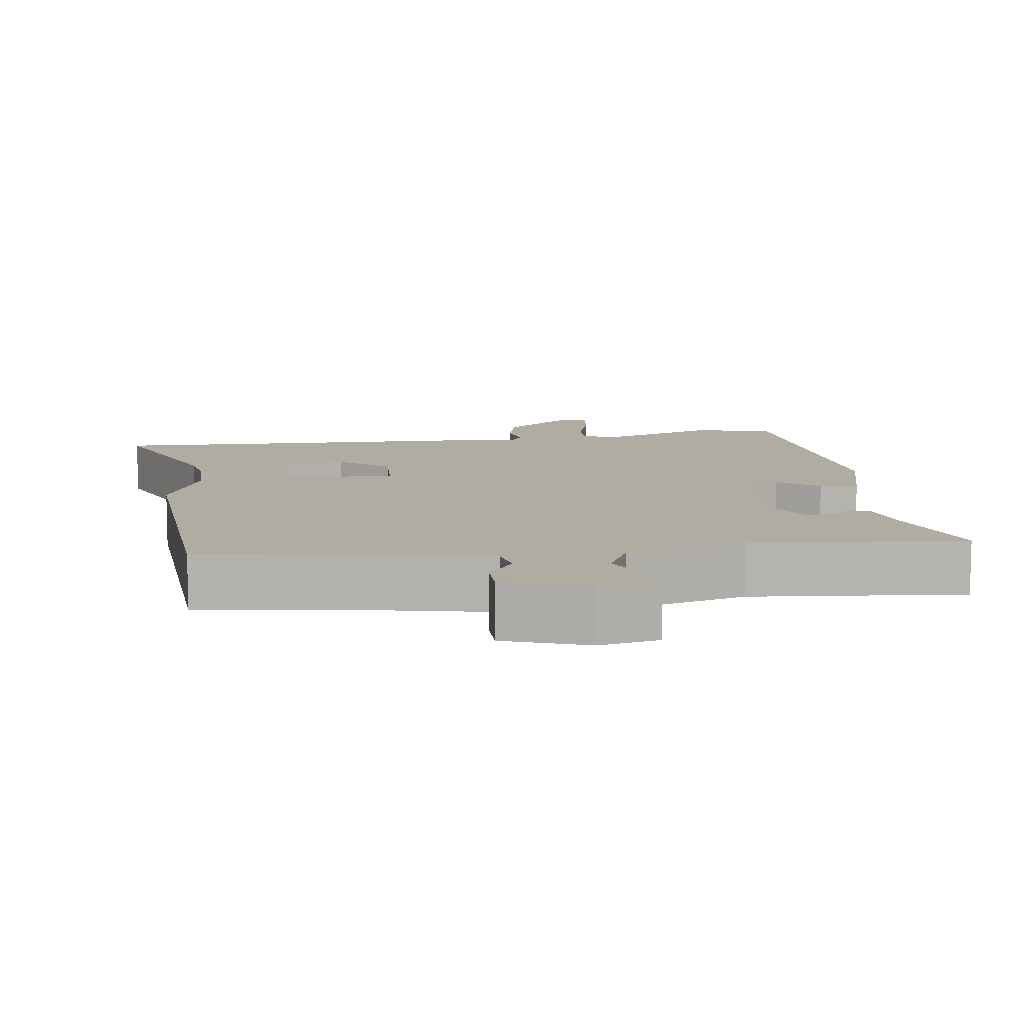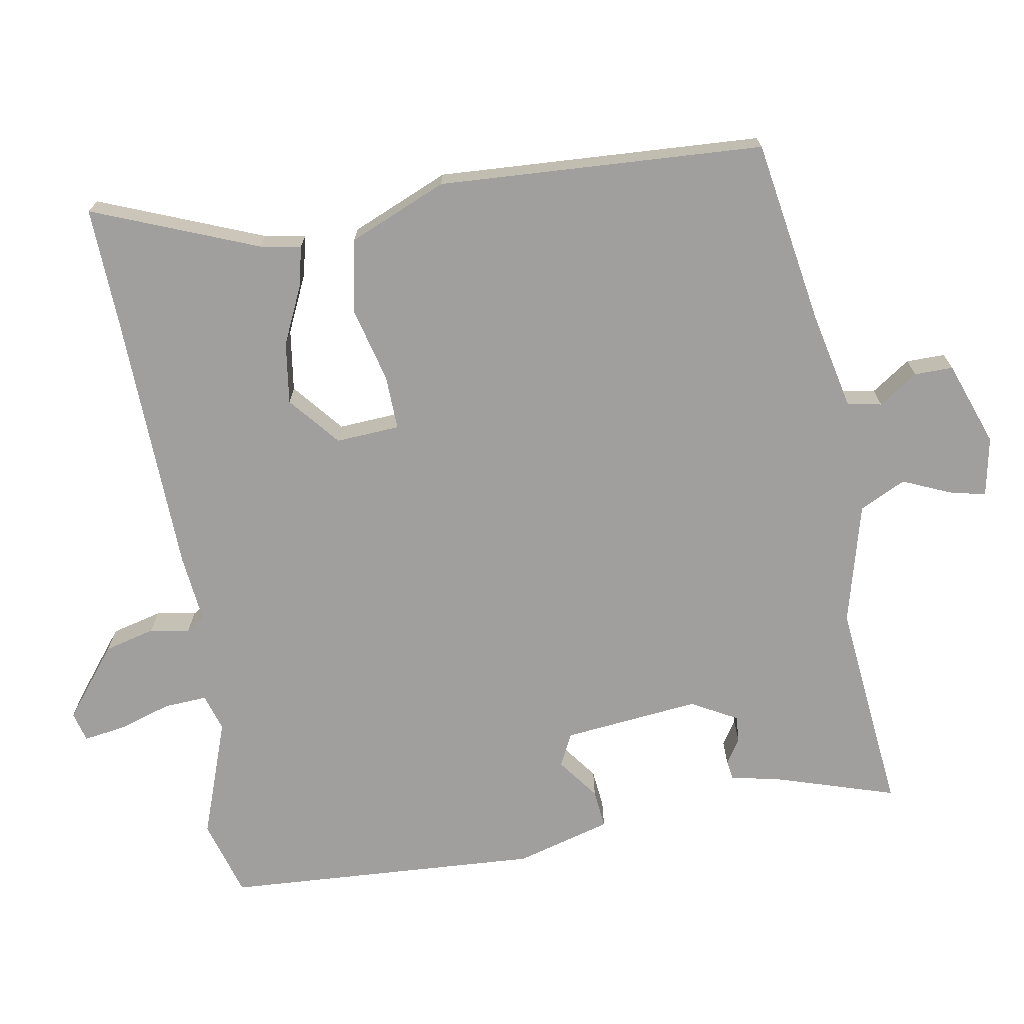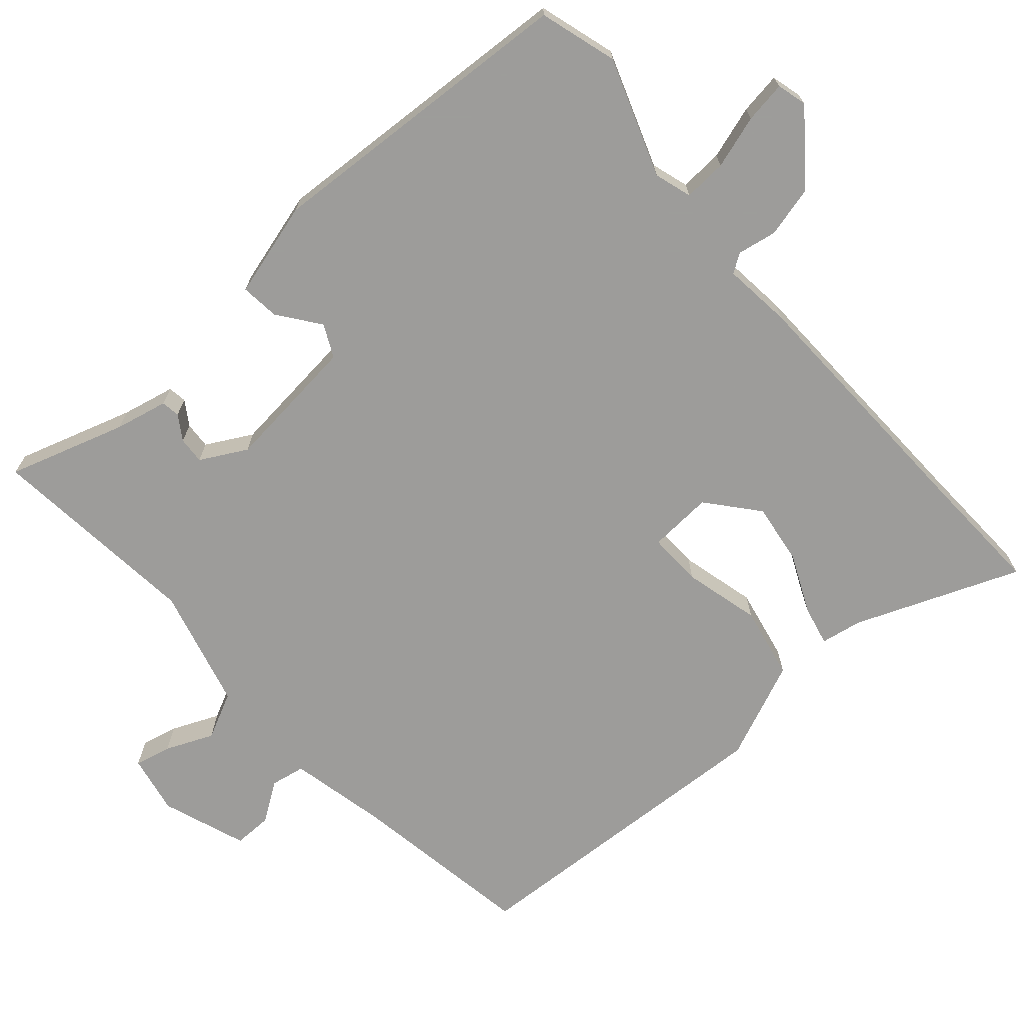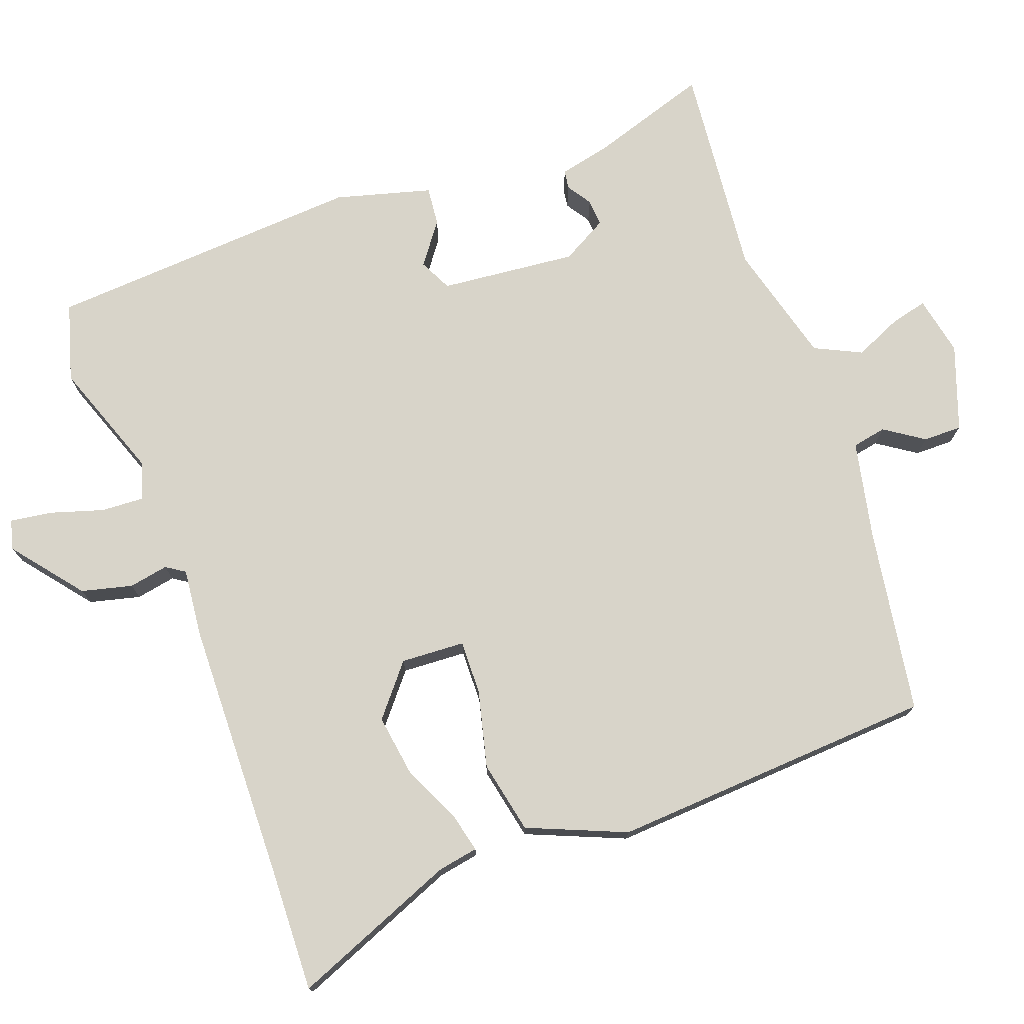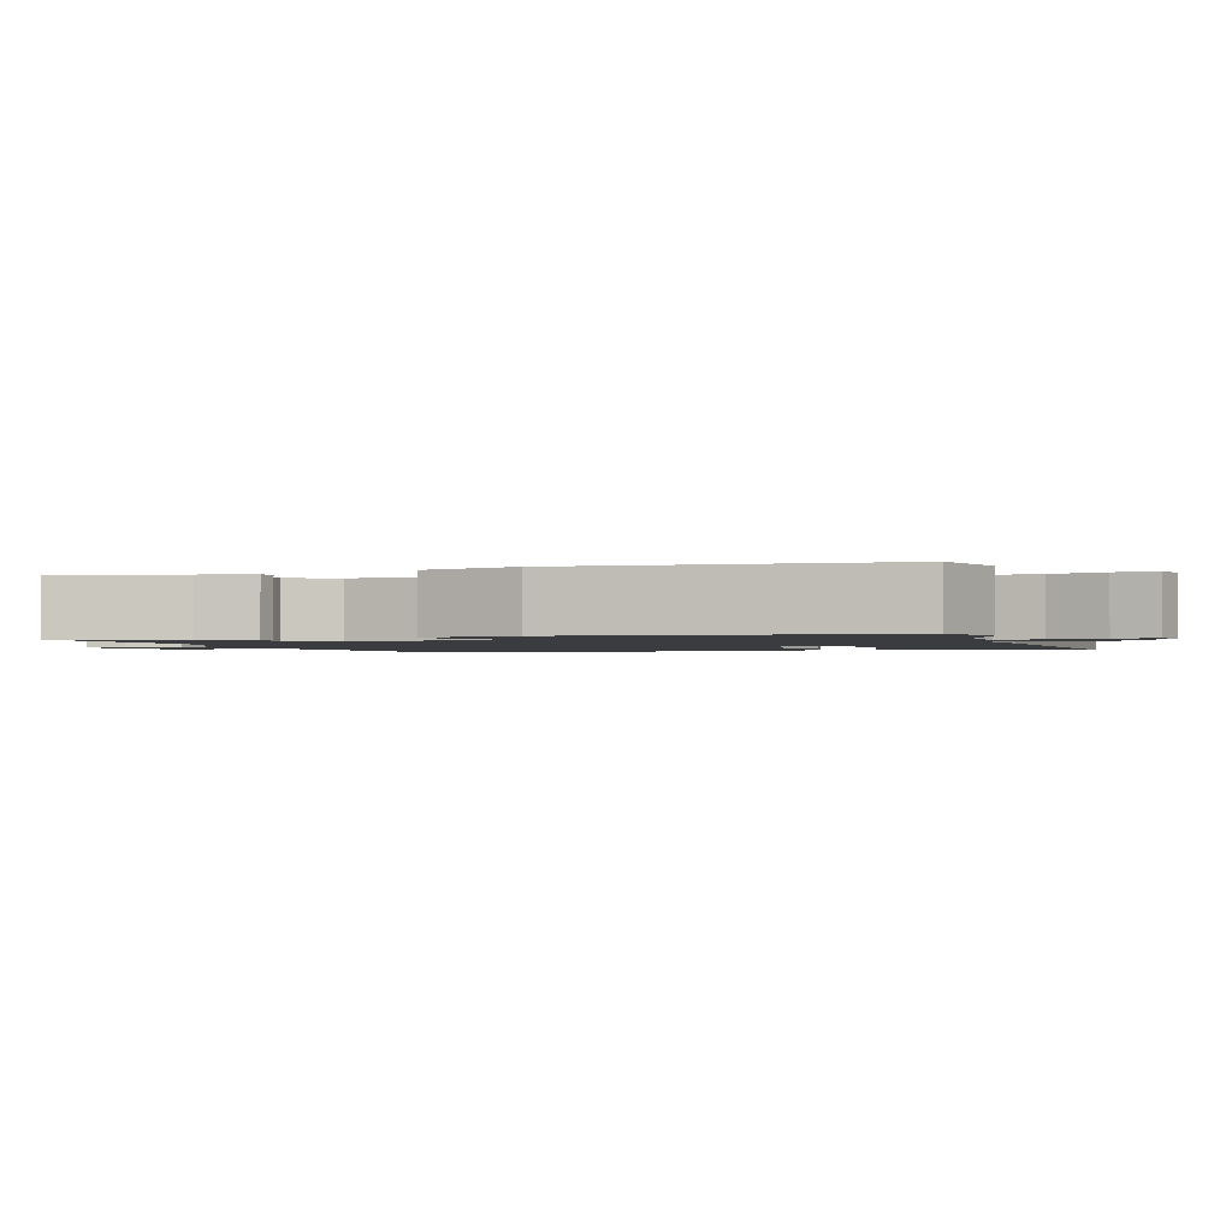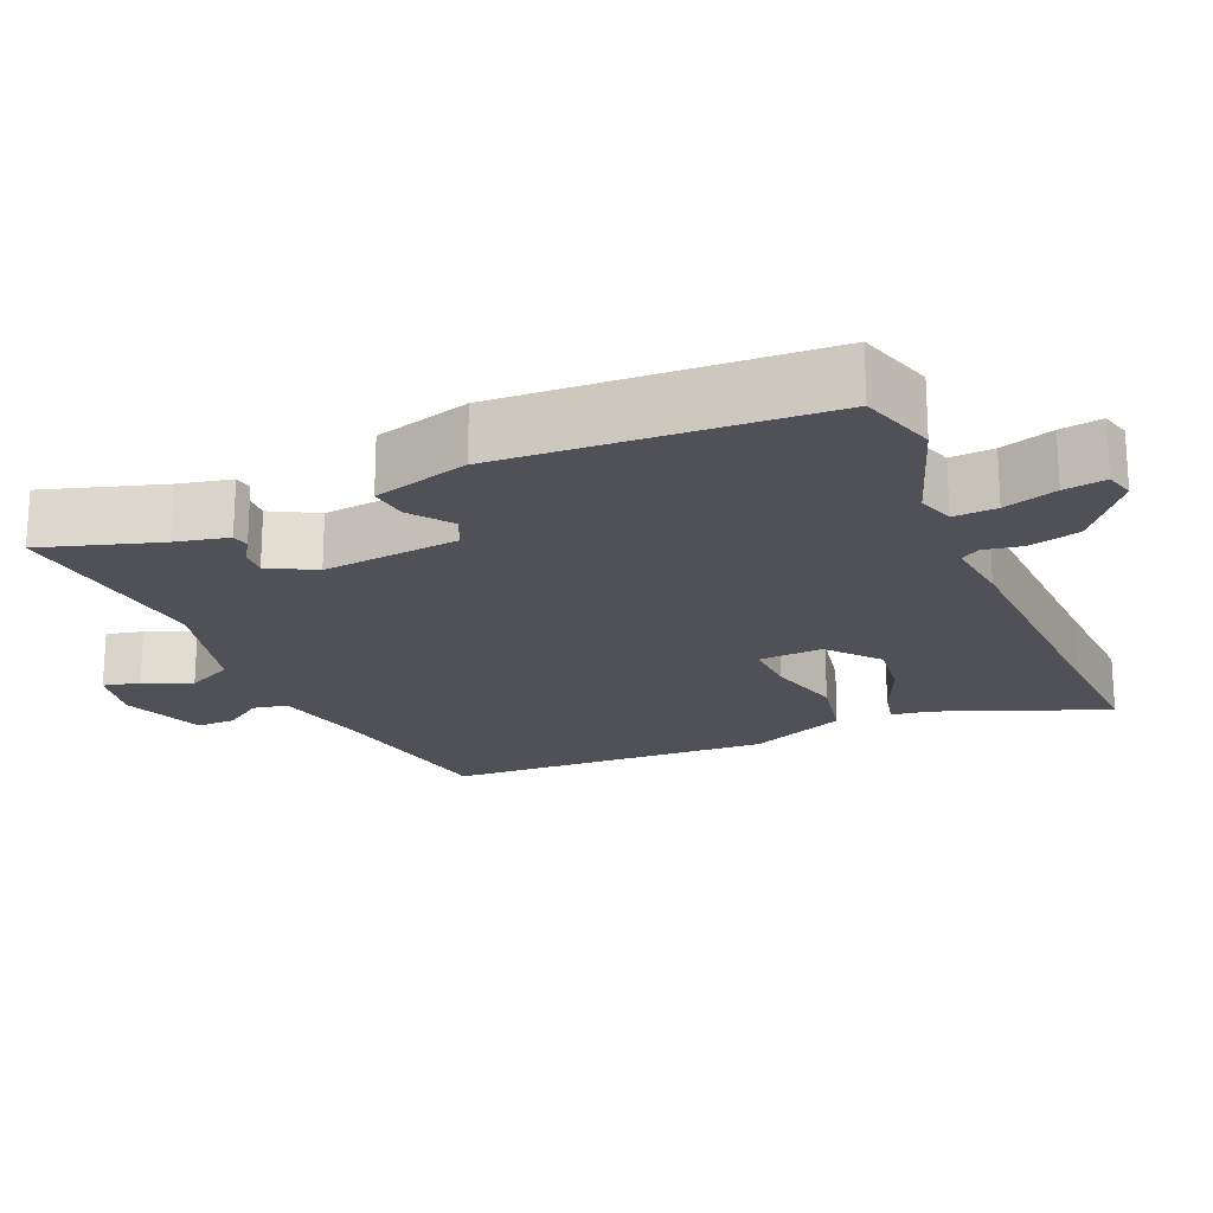
<metadata>
{"format":"obj","ext":"obj","renderer":"f3d","projection":"perspective","resolution":1024,"background":"white","views":[{"elev":10.2,"azim":171.0,"up":"+Y"},{"elev":-71.4,"azim":99.3,"up":"+Y"},{"elev":-70.3,"azim":-49.3,"up":"+Y"},{"elev":75.0,"azim":69.0,"up":"+Y"},{"elev":-1.6,"azim":-72.4,"up":"+Y"},{"elev":-20.3,"azim":-67.0,"up":"+Y"}]}
</metadata>
<code>
v 0.482 0.07 -0.417
v 0.235 0.07 -0.46
v 0.103 0.07 -0.49
v 0.095 0.07 -0.536
v 0.131 0.07 -0.588
v 0.132 0.07 -0.64
v 0.019 0.07 -0.682
v -0.061 0.07 -0.667
v -0.05 0.07 -0.618
v -0.023 0.07 -0.554
v -0.054 0.07 -0.492
v -0.217 0.07 -0.451
v -0.504 0.07 -0.483
v -0.456 0.07 -0.325
v -0.441 0.07 -0.254
v -0.416 0.07 -0.25
v -0.383 0.07 -0.271
v -0.347 0.07 -0.273
v -0.314 0.07 -0.211
v -0.335 0.07 -0.028
v -0.379 0.07 -0.007
v -0.434 0.07 -0.049
v -0.486 0.07 -0.055
v -0.523 0.07 0.073
v -0.502 0.07 0.499
v -0.398 0.07 0.531
v -0.239 0.07 0.476
v -0.189 0.07 0.492
v -0.193 0.07 0.55
v -0.216 0.07 0.621
v -0.225 0.07 0.677
v -0.185 0.07 0.688
v -0.091 0.07 0.615
v -0.073 0.07 0.547
v -0.082 0.07 0.494
v -0.065 0.07 0.469
v 0.027 0.07 0.48
v 0.381 0.07 0.494
v 0.543 0.07 0.502
v 0.457 0.07 0.28
v 0.448 0.07 0.225
v 0.394 0.07 0.237
v 0.316 0.07 0.272
v 0.233 0.07 0.283
v 0.166 0.07 0.226
v 0.172 0.07 0.14
v 0.245 0.07 0.143
v 0.347 0.07 0.17
v 0.445 0.07 0.151
v 0.502 0.07 0.02
v 0.482 0 -0.417
v 0.235 0 -0.46
v 0.103 0 -0.49
v 0.095 0 -0.536
v 0.131 0 -0.588
v 0.132 0 -0.64
v 0.019 0 -0.682
v -0.061 0 -0.667
v -0.05 0 -0.618
v -0.023 0 -0.554
v -0.054 0 -0.492
v -0.217 0 -0.451
v -0.504 0 -0.483
v -0.456 0 -0.325
v -0.441 0 -0.254
v -0.416 0 -0.25
v -0.383 0 -0.271
v -0.347 0 -0.273
v -0.314 0 -0.211
v -0.335 0 -0.028
v -0.379 0 -0.007
v -0.434 0 -0.049
v -0.486 0 -0.055
v -0.523 0 0.073
v -0.502 0 0.499
v -0.398 0 0.531
v -0.239 0 0.476
v -0.189 0 0.492
v -0.193 0 0.55
v -0.216 0 0.621
v -0.225 0 0.677
v -0.185 0 0.688
v -0.091 0 0.615
v -0.073 0 0.547
v -0.082 0 0.494
v -0.065 0 0.469
v 0.027 0 0.48
v 0.381 0 0.494
v 0.543 0 0.502
v 0.457 0 0.28
v 0.448 0 0.225
v 0.394 0 0.237
v 0.316 0 0.272
v 0.233 0 0.283
v 0.166 0 0.226
v 0.172 0 0.14
v 0.245 0 0.143
v 0.347 0 0.17
v 0.445 0 0.151
v 0.502 0 0.02
f 47 48 49 50
f 46 47 50 1
f 40 41 42 43
f 38 39 40 43
f 36 37 38 43
f 36 43 44
f 32 33 34 35
f 30 31 32 35
f 29 30 35 36
f 28 29 36
f 27 28 36 44
f 21 22 23 24
f 20 21 24 25
f 14 15 16 17
f 12 13 14 17
f 11 12 17 18
f 7 8 9 10
f 5 6 7 10
f 4 5 10 11
f 3 4 11 18
f 46 1 2
f 46 2 3 18
f 26 27 44 45
f 20 25 26 45
f 19 20 45 46
f 18 19 46
f 100 99 98 97
f 51 100 97 96
f 93 92 91 90
f 93 90 89 88
f 93 88 87 86
f 94 93 86
f 85 84 83 82
f 85 82 81 80
f 86 85 80 79
f 86 79 78
f 94 86 78 77
f 74 73 72 71
f 75 74 71 70
f 67 66 65 64
f 67 64 63 62
f 68 67 62 61
f 60 59 58 57
f 60 57 56 55
f 61 60 55 54
f 68 61 54 53
f 52 51 96
f 68 53 52 96
f 95 94 77 76
f 95 76 75 70
f 96 95 70 69
f 96 69 68
f 1 51 52 2
f 2 52 53 3
f 3 53 54 4
f 4 54 55 5
f 5 55 56 6
f 6 56 57 7
f 7 57 58 8
f 8 58 59 9
f 9 59 60 10
f 10 60 61 11
f 11 61 62 12
f 12 62 63 13
f 13 63 64 14
f 14 64 65 15
f 15 65 66 16
f 16 66 67 17
f 17 67 68 18
f 18 68 69 19
f 19 69 70 20
f 20 70 71 21
f 21 71 72 22
f 22 72 73 23
f 23 73 74 24
f 24 74 75 25
f 25 75 76 26
f 26 76 77 27
f 27 77 78 28
f 28 78 79 29
f 29 79 80 30
f 30 80 81 31
f 31 81 82 32
f 32 82 83 33
f 33 83 84 34
f 34 84 85 35
f 35 85 86 36
f 36 86 87 37
f 37 87 88 38
f 38 88 89 39
f 39 89 90 40
f 40 90 91 41
f 41 91 92 42
f 42 92 93 43
f 43 93 94 44
f 44 94 95 45
f 45 95 96 46
f 46 96 97 47
f 47 97 98 48
f 48 98 99 49
f 49 99 100 50
f 50 100 51 1

</code>
